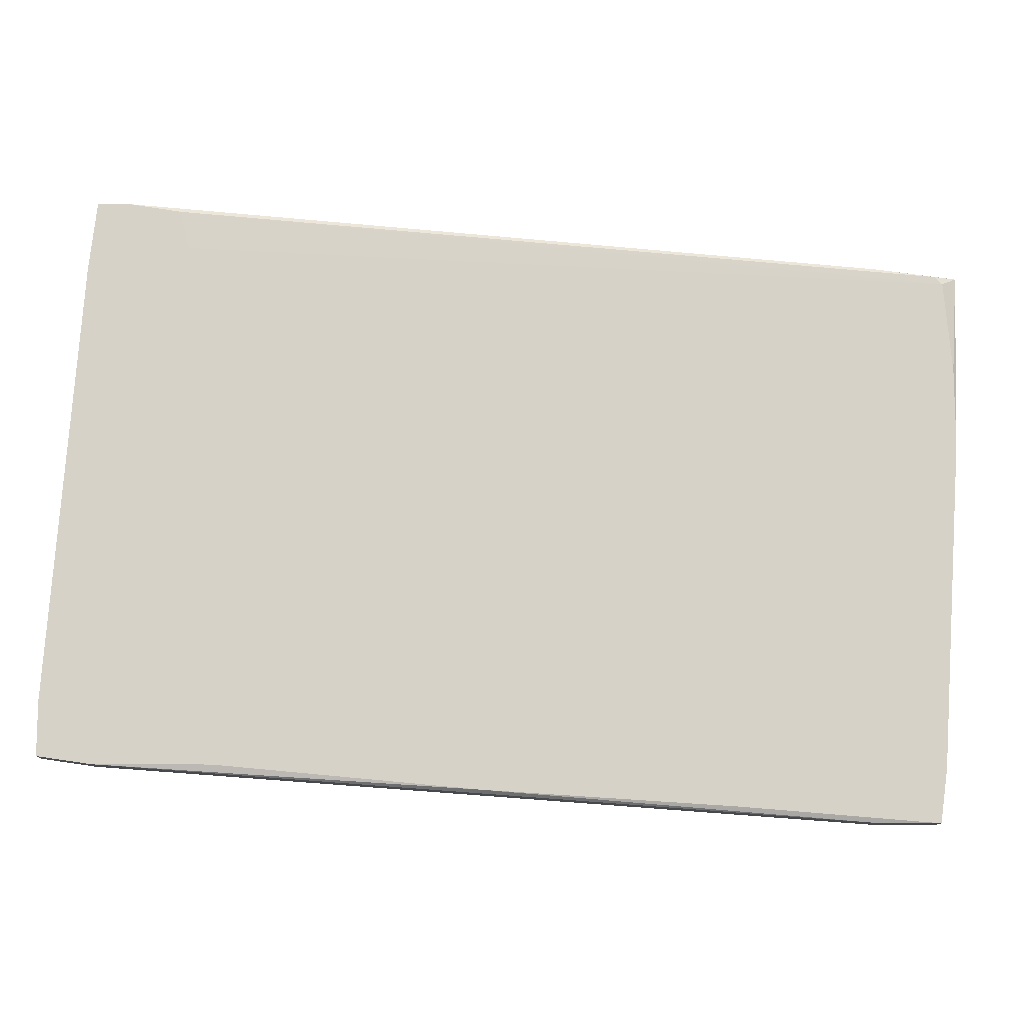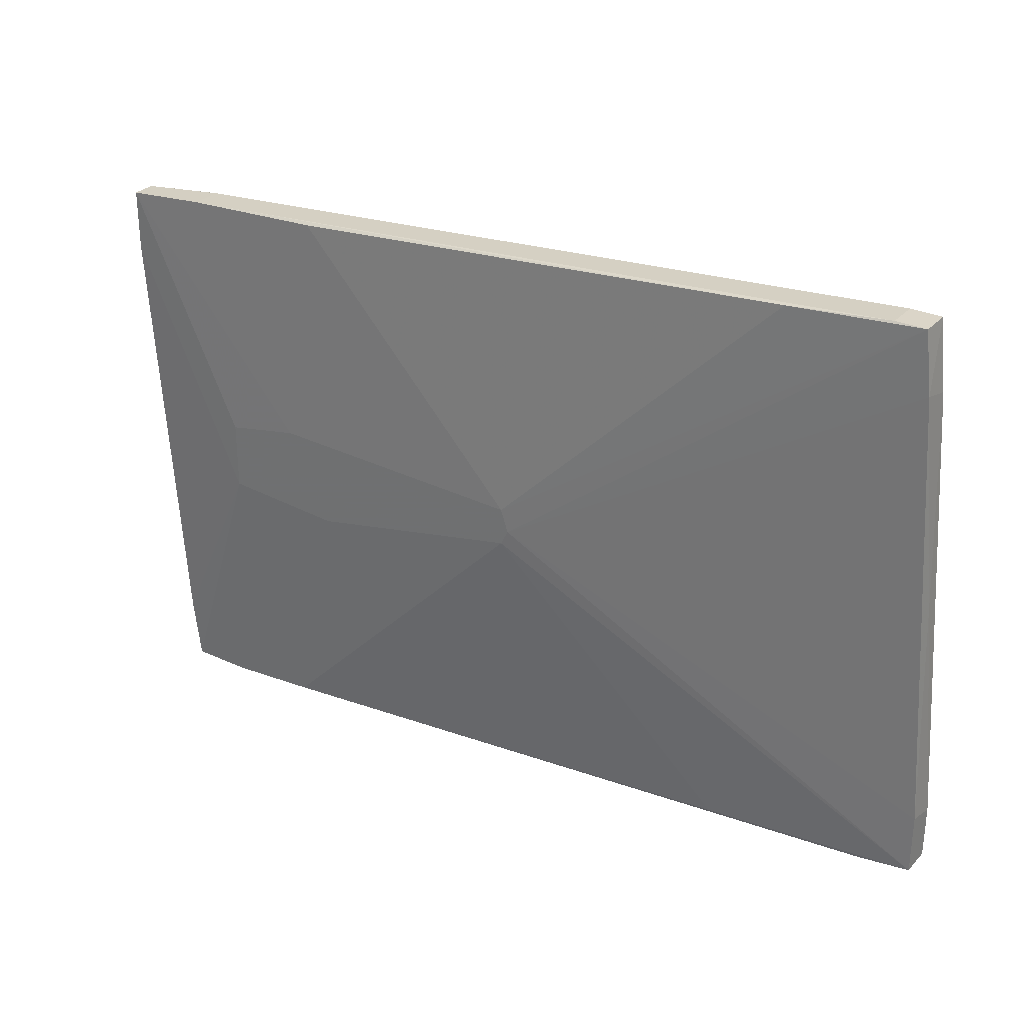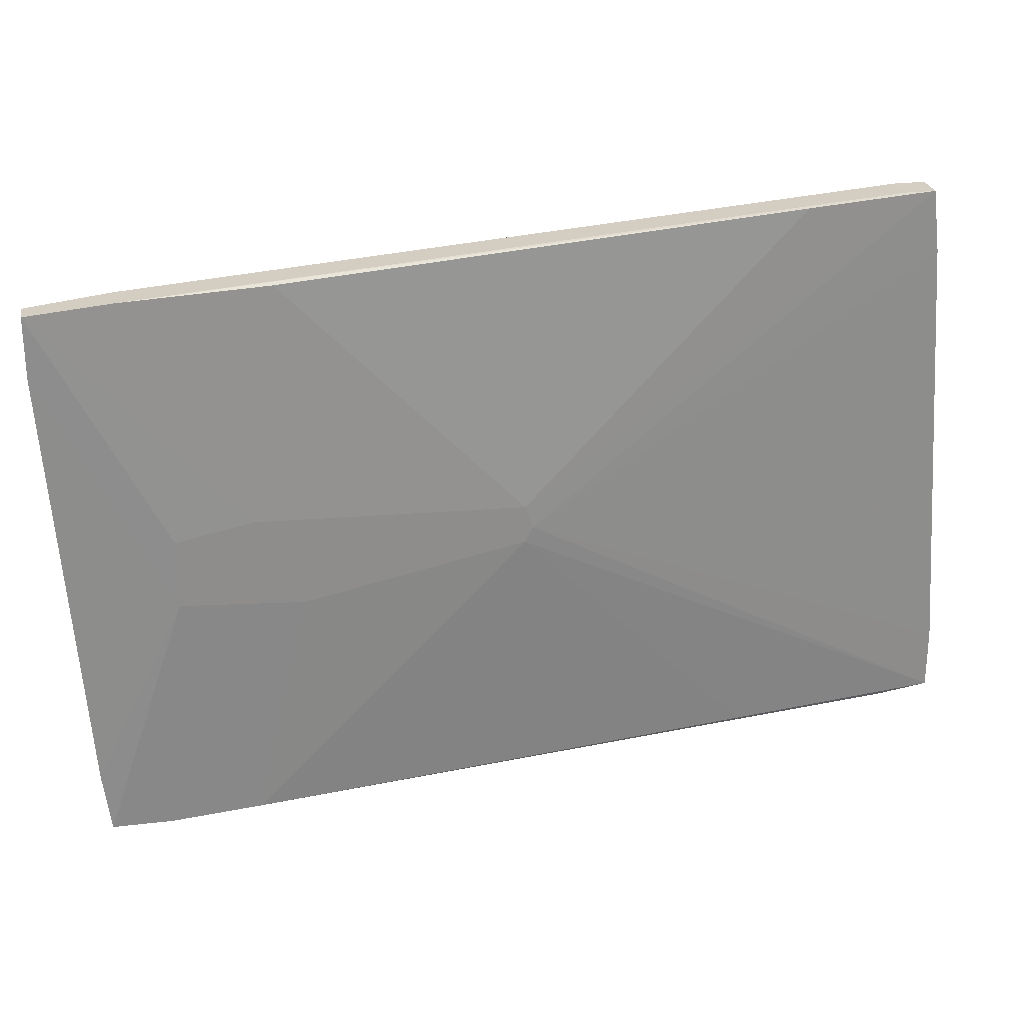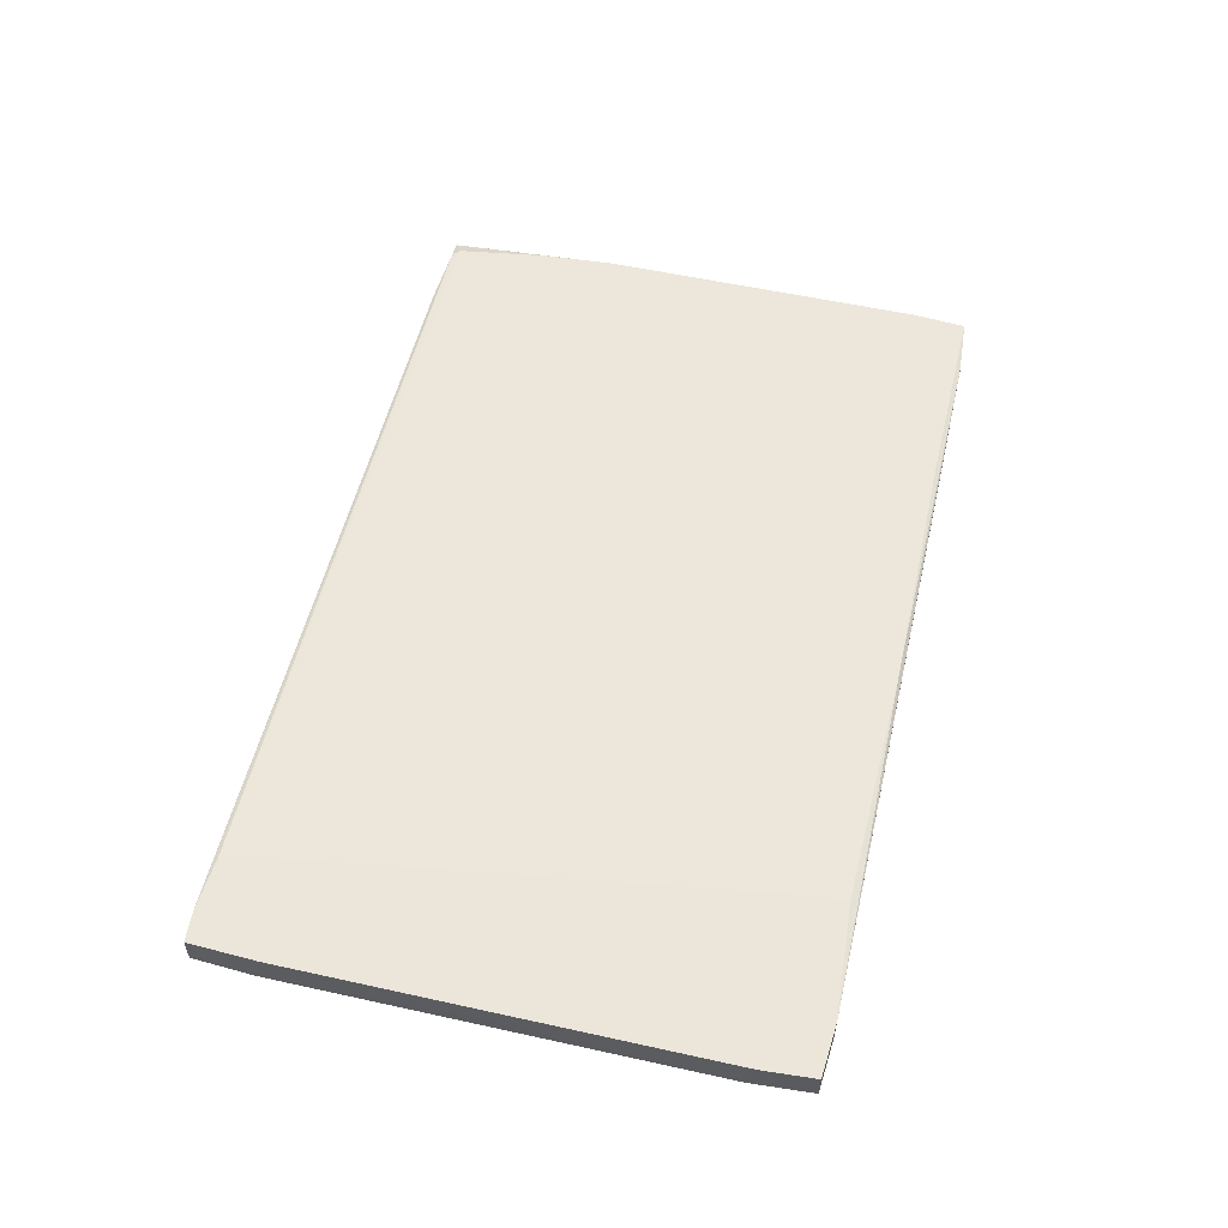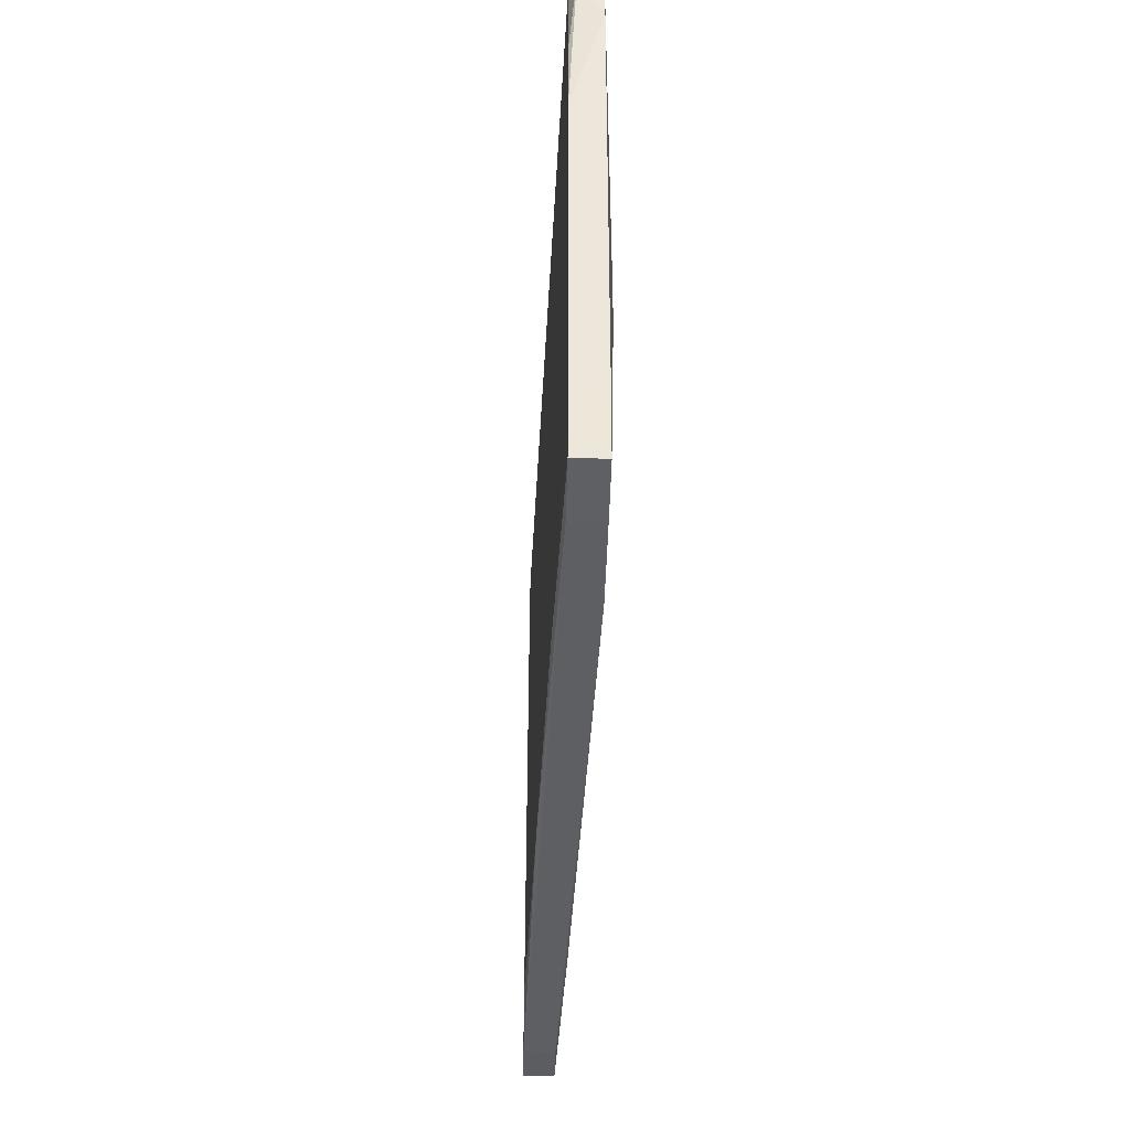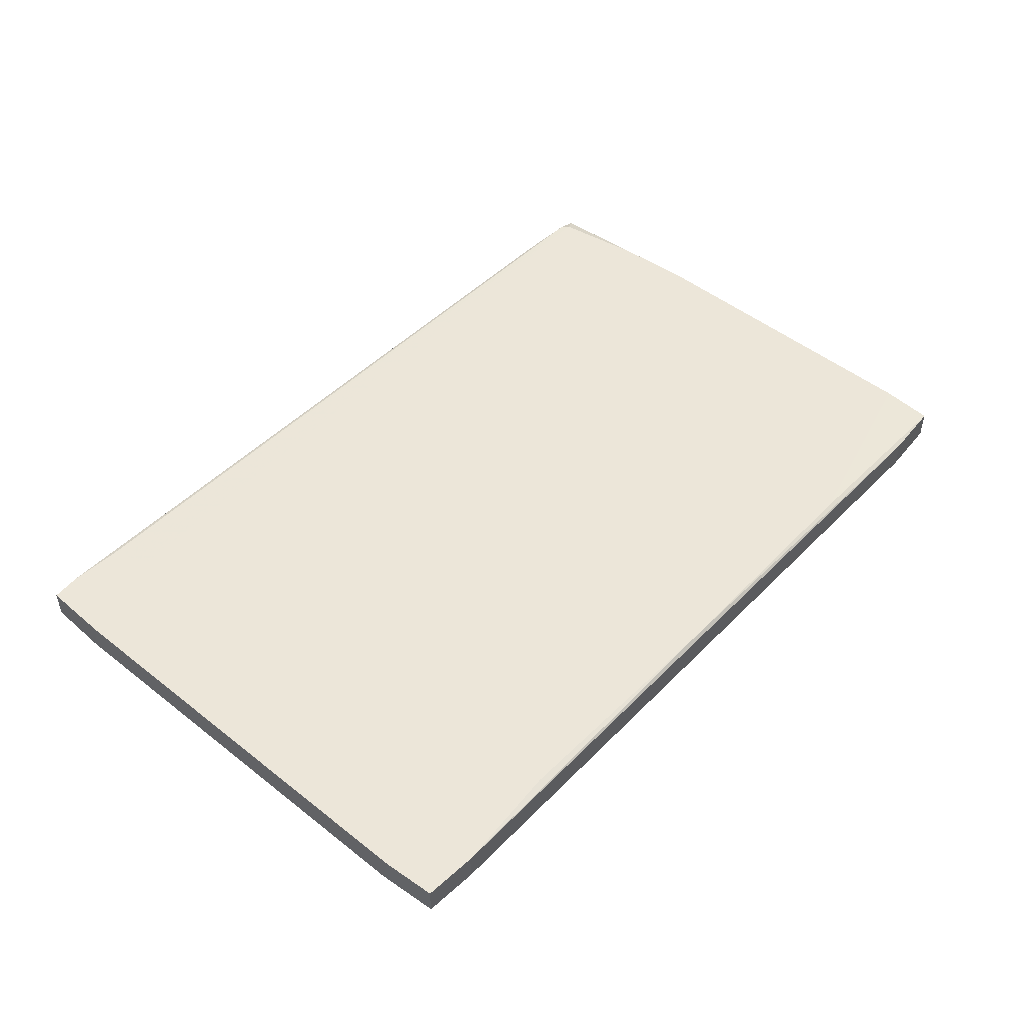
<metadata>
{"format":"obj","ext":"obj","renderer":"f3d","projection":"perspective","resolution":1024,"background":"white","views":[{"elev":-11.4,"azim":178.1,"up":"+Z"},{"elev":29.6,"azim":34.1,"up":"+Z"},{"elev":25.7,"azim":-10.8,"up":"+Z"},{"elev":55.4,"azim":99.1,"up":"+Y"},{"elev":-44.5,"azim":-91.3,"up":"+Z"},{"elev":49.1,"azim":127.2,"up":"+Y"}]}
</metadata>
<code>
v 0.03595 0.01373 0.02821
v -0.01516 0.008047 -0.005865
v -0.02652 0.008047 0.001223
v -0.02652 0.008047 -0.005156
v 0.03524 0.01373 0.02465
v -0.02865 0.0116 -0.02859
v -0.02865 0.008758 -0.02859
v -0.01587 0.01231 -0.02717
v -0.01587 0.01231 -0.01794
v -0.01658 0.008758 0.02465
v -0.03007 0.0116 0.02395
v -0.03007 0.008758 0.02395
v 0.03169 0.01018 0.02821
v 0.03169 0.01373 -0.02362
v 0.03169 0.01373 -0.01936
v 0.005428 0.008047 0.001938
v 0.005428 0.008047 -0.001603
v -0.03433 0.0116 -0.02859
v -0.03433 0.008758 -0.02859
v -0.03504 0.0116 -0.02362
v -0.03504 0.008758 -0.02291
v -0.03717 0.0116 0.01401
v -0.03717 0.0116 0.006909
v -0.03575 0.0116 0.02324
v -0.03646 0.0116 0.02253
v 0.04731 0.01373 -0.01794
v 0.04731 0.01373 -0.02291
v 0.04731 0.01089 -0.01723
v 0.04731 0.01089 -0.02291
v -0.03788 0.008758 0.02324
v -0.03788 0.008758 0.01756
v -0.03788 0.01089 0.02324
v 0.04589 0.01231 0.003357
v -0.018 0.01018 -0.02788
v 0.007554 0.01302 -0.02575
v 0.04448 0.01373 0.02253
v 0.04448 0.01089 0.02324
v -0.01942 0.008047 0.002642
v 0.04234 0.01373 -0.02362
v 0.04234 0.01089 -0.02362
v 0.006136 0.008047 -0.00019
v 0.04377 0.01373 0.02892
v 0.04377 0.01089 0.02892
v -0.02013 0.008758 -0.02788
v 0.04092 0.01373 0.02892
v 0.04092 0.01089 0.02892
v 0.02744 0.01018 -0.02433
f 11 45 24
f 36 39 1
f 1 39 14
f 21 19 4
f 39 36 27
f 29 39 27
f 4 41 38
f 36 1 45
f 41 29 28
f 29 27 28
f 41 43 16
f 43 13 16
f 13 10 16
f 38 41 16
f 10 38 16
f 44 47 17
f 29 41 17
f 41 4 17
f 47 29 17
f 19 18 6
f 39 29 40
f 29 47 40
f 47 44 40
f 32 30 11
f 43 41 37
f 41 28 37
f 30 32 31
f 21 4 31
f 4 30 31
f 32 23 31
f 1 14 15
f 4 19 2
f 44 17 2
f 17 4 2
f 36 45 42
f 45 43 42
f 37 36 42
f 43 37 42
f 10 13 12
f 30 38 12
f 38 10 12
f 11 30 12
f 45 11 12
f 8 23 9
f 19 21 20
f 18 19 20
f 8 18 20
f 23 8 20
f 21 31 20
f 31 23 20
f 27 36 26
f 28 27 26
f 25 1 5
f 1 15 5
f 19 6 7
f 40 44 7
f 2 19 7
f 44 2 7
f 30 4 3
f 4 38 3
f 38 30 3
f 13 43 46
f 43 45 46
f 12 13 46
f 45 12 46
f 14 39 35
f 18 8 35
f 6 18 35
f 39 6 35
f 15 14 35
f 8 9 35
f 9 15 35
f 6 39 34
f 39 40 34
f 7 6 34
f 40 7 34
f 32 25 22
f 23 32 22
f 9 23 22
f 15 9 22
f 25 5 22
f 5 15 22
f 36 37 33
f 37 28 33
f 26 36 33
f 28 26 33
f 25 32 24
f 1 25 24
f 45 1 24
f 32 11 24

</code>
